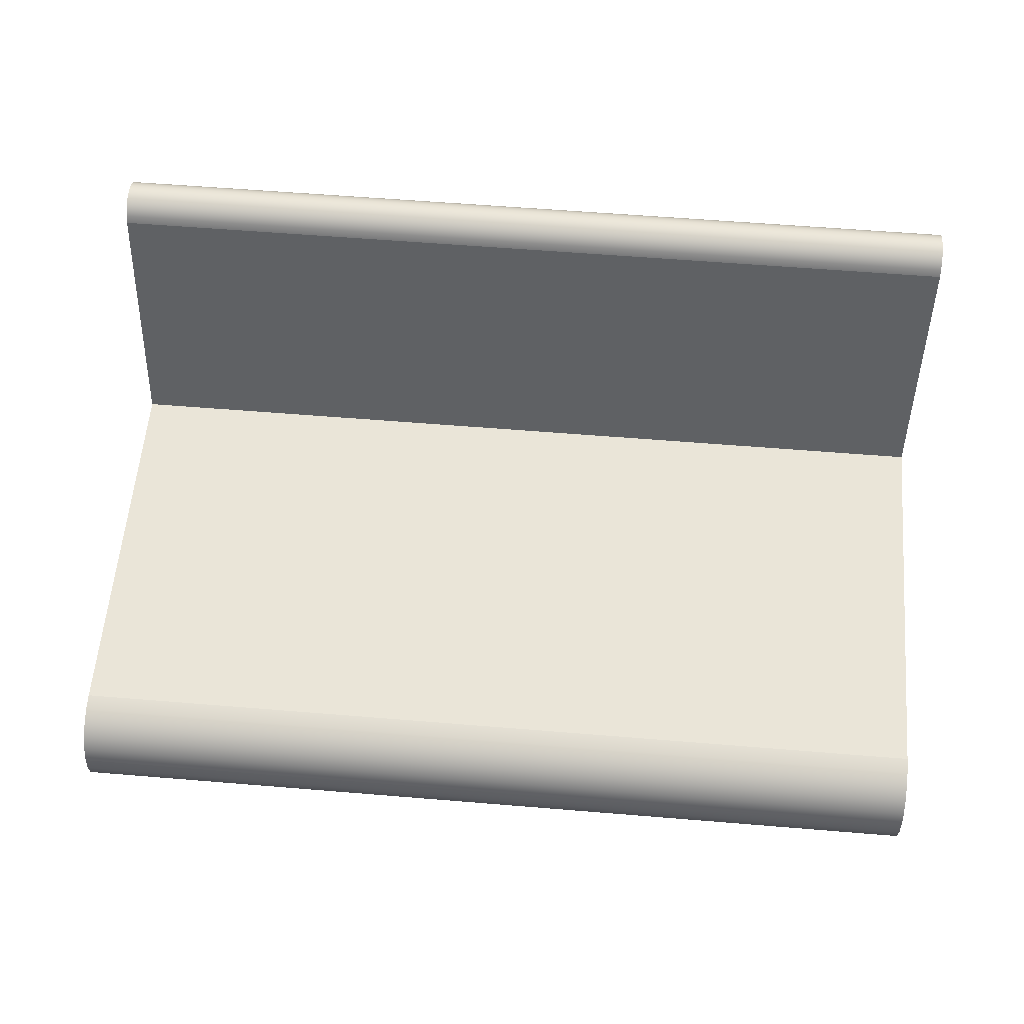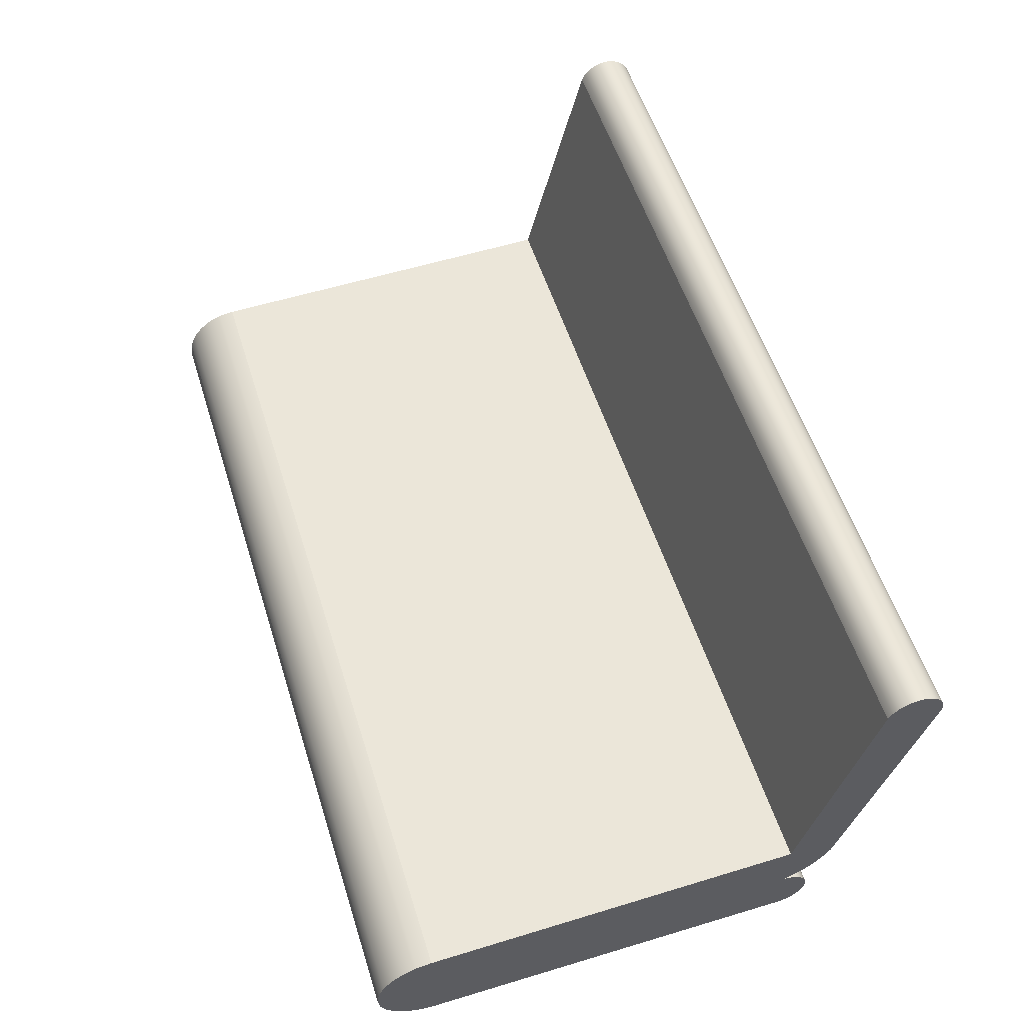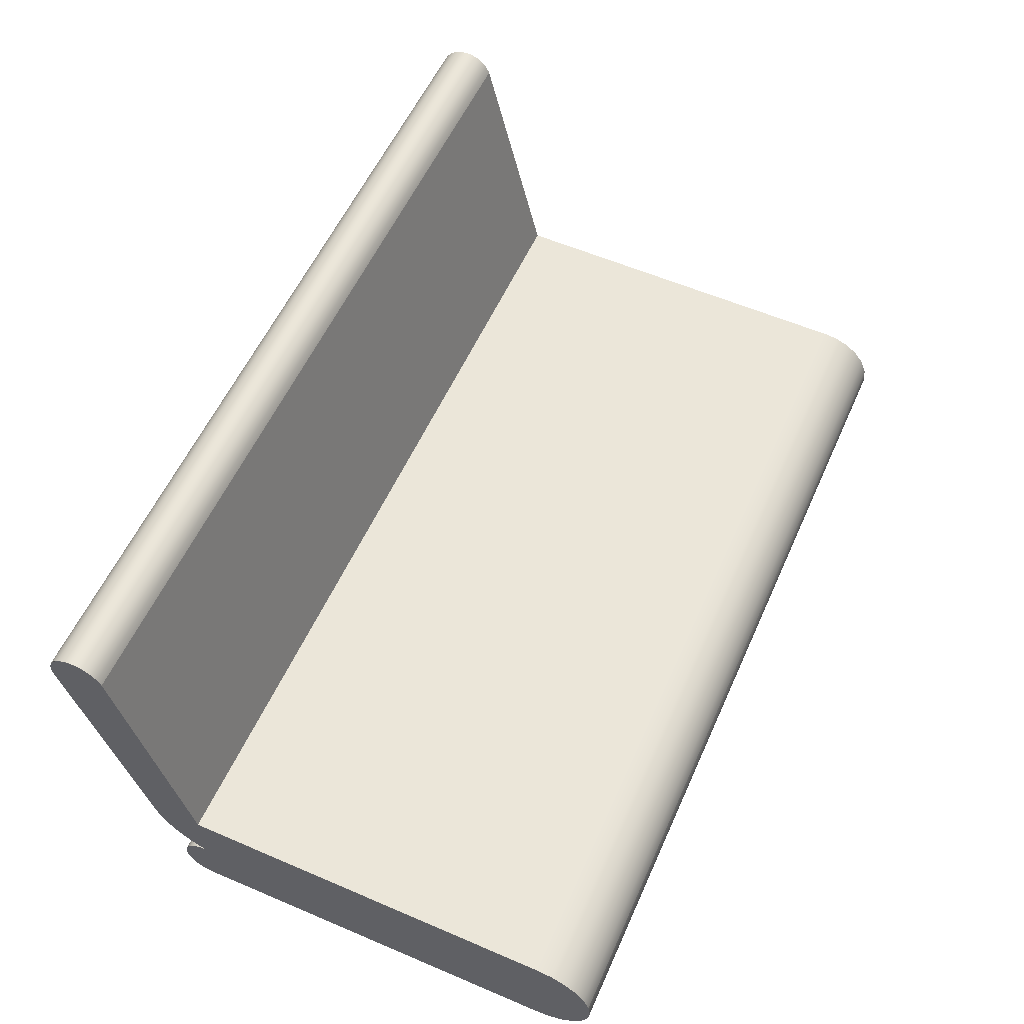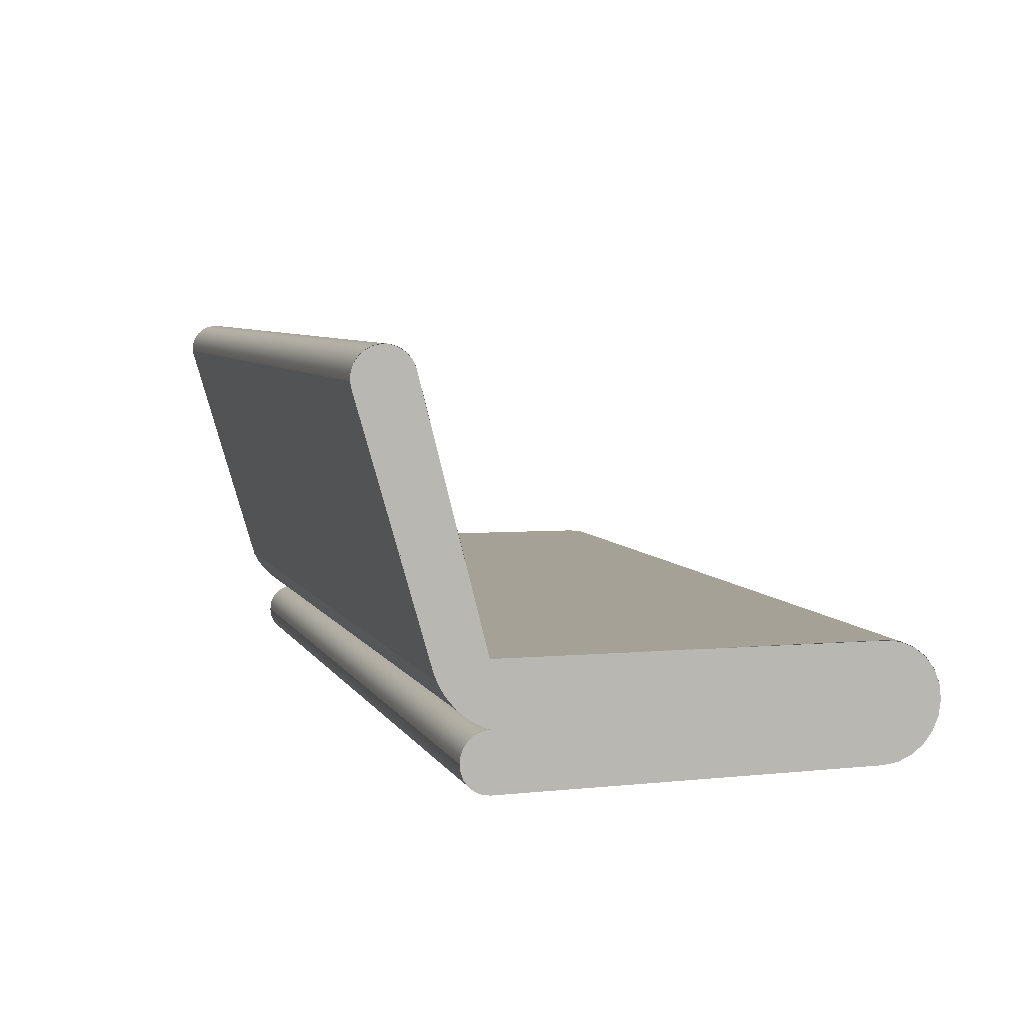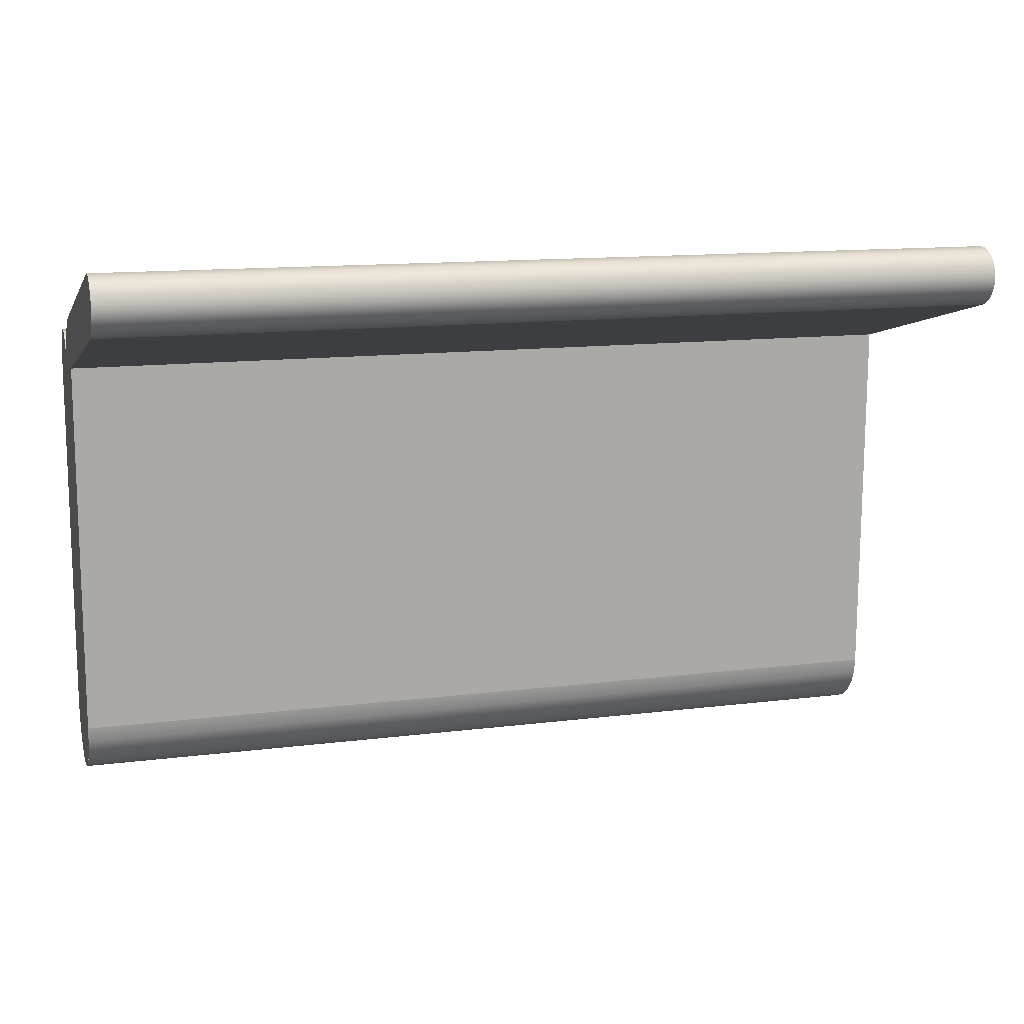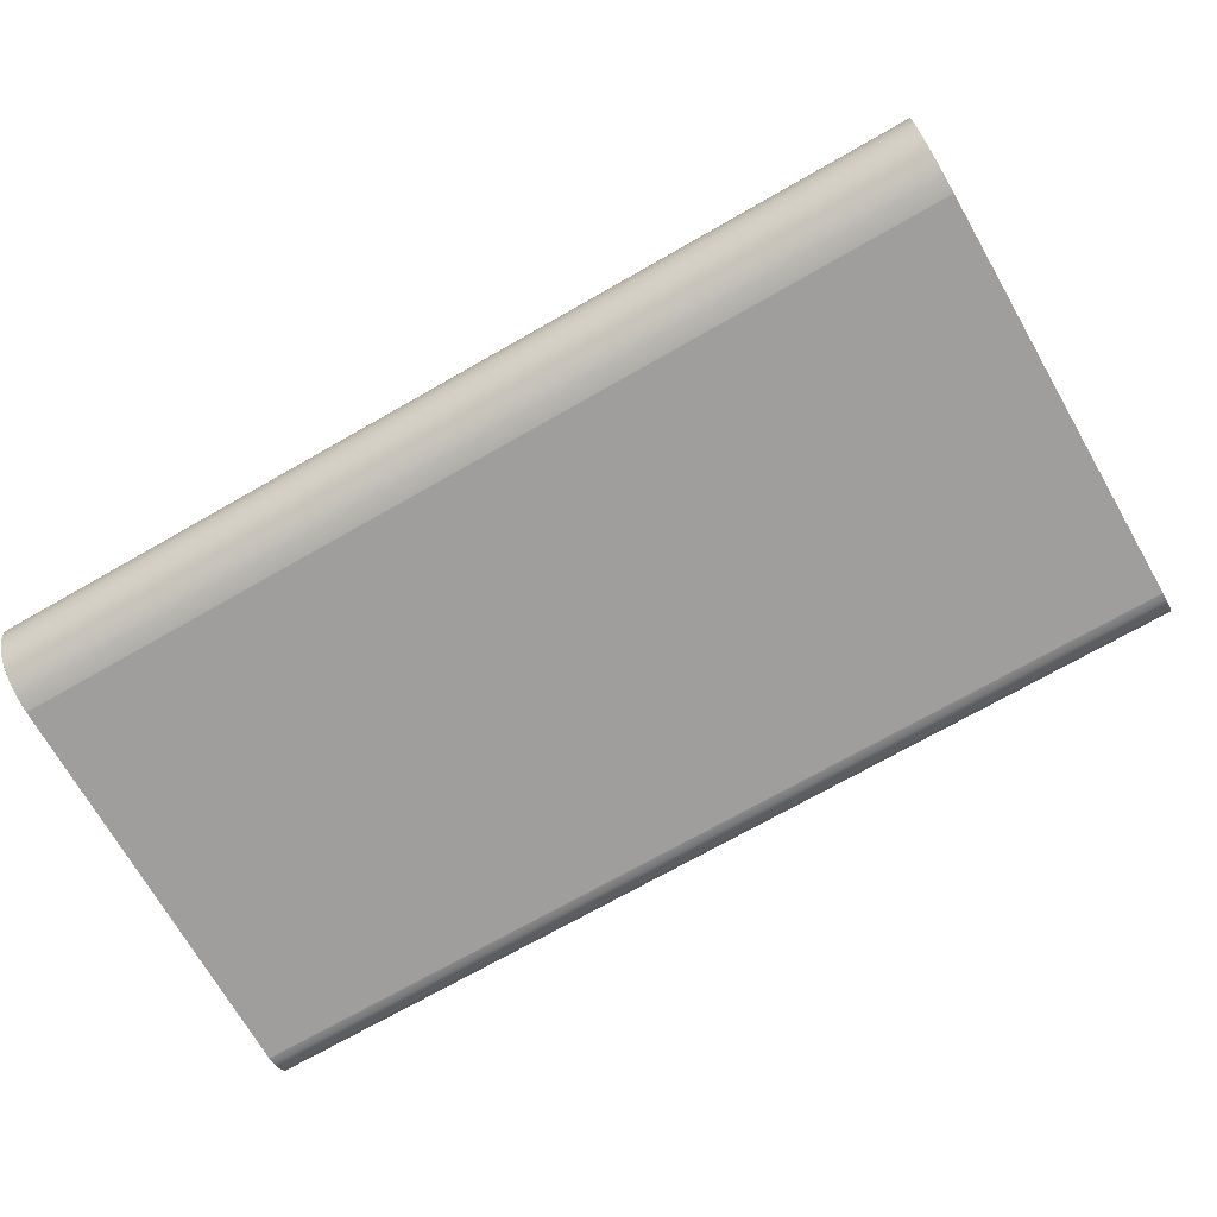
<metadata>
{"format":"obj","ext":"obj","renderer":"f3d","projection":"perspective","resolution":1024,"background":"white","views":[{"elev":58.1,"azim":-175.1,"up":"+Y"},{"elev":55.6,"azim":-107.5,"up":"+Y"},{"elev":56.5,"azim":113.9,"up":"+Y"},{"elev":6.4,"azim":72.4,"up":"+Y"},{"elev":12.9,"azim":163.7,"up":"+Z"},{"elev":-71.2,"azim":-150.2,"up":"+Y"}]}
</metadata>
<code>
v 0.2559 0.2023 0.1766
v 0.2559 -0.02464 0.1123
v 0.2559 -0.03007 0.1101
v 0.2559 -0.01905 0.1142
v -0.5326 -0.03007 0.1101
v 0.2559 0.1956 0.1753
v -0.5326 0.2023 0.1766
v -0.5326 -0.03531 0.1074
v -0.5326 -0.01352 0.06804
v 0.2559 0.2092 0.1762
v 0.2559 -0.03531 0.1074
v -0.5326 -0.03294 -0.3114
v -0.5326 -0.02458 -0.3005
v -0.5326 0.2125 0.1255
v -0.5326 0.2092 0.1762
v -0.5326 -0.04032 0.1043
v -0.5326 -0.01933 -0.2878
v 0.2559 -0.01352 0.06804
v 0.2559 0.2157 0.174
v 0.2559 -0.04032 0.1043
v -0.5326 -0.04382 -0.3197
v 0.2559 -0.02458 -0.3005
v 0.2559 -0.01933 -0.2878
v -0.5326 -0.01754 -0.2742
v 0.2559 0.2125 0.1255
v -0.5326 0.2157 0.174
v -0.5326 -0.04508 0.1009
v 0.2559 -0.04382 -0.3197
v 0.2559 -0.03294 -0.3114
v 0.2559 -0.01754 -0.2742
v -0.5326 0.2186 0.1286
v 0.2559 0.2214 0.1702
v 0.2559 -0.04508 0.1009
v -0.5326 -0.04956 0.09706
v 0.2559 -0.0565 -0.325
v 0.2559 0.2186 0.1286
v -0.5326 0.2214 0.1702
v -0.5326 -0.05372 0.09291
v -0.5326 -0.0565 -0.325
v -0.5326 0.2238 0.1331
v -0.5326 0.2259 0.165
v 0.2559 -0.04956 0.09706
v 0.2559 -0.05683 -0.325
v 0.2559 0.2238 0.1331
v 0.2559 0.2259 0.165
v -0.5326 -0.05755 0.08844
v 0.2559 -0.05372 0.09291
v 0.2559 -0.07011 -0.3268
v 0.2559 0.2276 0.1388
v -0.5326 0.2276 0.1388
v -0.5326 0.2289 0.1588
v -0.5326 -0.06103 0.0837
v 0.2559 -0.05755 0.08844
v -0.5326 -0.07011 -0.3268
v 0.2559 -0.06941 0.068
v 0.2559 0.2289 0.1588
v -0.5326 -0.06412 0.07869
v 0.2559 -0.06103 0.0837
v -0.5326 -0.06909 0.06804
v 0.2559 -0.08371 -0.325
v 0.2559 -0.07052 0.07452
v 0.2559 -0.06714 0.07342
v 0.2559 0.2298 0.1453
v -0.5326 0.2298 0.1453
v -0.5326 0.2303 0.1521
v -0.5326 -0.06681 0.07346
v 0.2559 -0.06412 0.07869
v -0.5326 -0.07019 0.07457
v -0.5326 -0.08371 -0.325
v 0.2559 -0.08289 0.08946
v 0.2559 -0.07043 -0.3268
v 0.2559 -0.07328 0.08054
v 0.2559 -0.06444 0.07865
v 0.2559 0.2303 0.1521
v 0.2559 -0.06681 0.07346
v -0.5326 -0.07295 0.08058
v 0.2559 -0.07019 0.07457
v 0.2559 -0.06909 0.06804
v -0.5326 -0.08257 0.08951
v 0.2559 -0.09639 -0.3197
v 0.2559 -0.0891 0.09177
v 0.2559 -0.0775 0.08563
v 0.2559 -0.08404 -0.325
v 0.2559 -0.06135 0.08365
v -0.5326 -0.07717 0.08568
v 0.2559 -0.07295 0.08058
v -0.5326 -0.08877 0.09181
v -0.5326 -0.09639 -0.3197
v 0.2559 -0.09568 0.09239
v 0.2559 -0.05788 0.0884
v 0.2559 -0.07717 0.08568
v -0.5326 -0.09536 0.09243
v 0.2559 -0.08257 0.08951
v 0.2559 -0.1073 -0.3114
v 0.2559 -0.1019 0.09181
v 0.2559 -0.09672 -0.3198
v 0.2559 -0.05405 0.09286
v 0.2559 -0.08877 0.09181
v -0.5326 -0.1019 0.09181
v -0.5326 -0.1073 -0.3114
v 0.2559 -0.04415 -0.3198
v 0.2559 -0.09536 0.09243
v -0.5326 -0.1156 -0.3005
v 0.2559 -0.1082 0.08951
v 0.2559 -0.1076 -0.3114
v -0.5326 -0.1082 0.08951
v 0.2559 -0.04988 0.09701
v 0.2559 -0.1156 -0.3005
v -0.5326 -0.1136 0.08568
v 0.2559 -0.1136 0.08568
v 0.2559 -0.1023 0.09177
v 0.2559 -0.04541 0.1008
v -0.5326 -0.1209 -0.2878
v -0.5326 -0.1178 0.08059
v 0.2559 -0.1085 0.08947
v 0.2559 -0.116 -0.3005
v 0.2559 -0.04065 0.1043
v 0.2559 -0.1209 -0.2878
v -0.5326 -0.1205 0.07457
v 0.2559 -0.1178 0.08059
v 0.2559 -0.1139 0.08564
v 0.2559 -0.03326 -0.3114
v -0.5326 -0.1227 -0.2742
v 0.2559 -0.1205 0.07457
v -0.5326 -0.1217 0.06804
v 0.2559 -0.1212 -0.2878
v 0.2559 -0.03564 0.1074
v 0.2559 -0.1227 -0.2742
v 0.2559 -0.1217 0.06804
v 0.2559 -0.1181 0.08054
v 0.2559 -0.0304 0.11
v 0.2559 -0.1209 0.07453
v 0.2559 -0.123 -0.2742
v 0.2559 -0.02491 -0.3005
v 0.2559 -0.122 0.068
v 0.2559 -0.01385 0.068
v 0.2559 -0.01966 -0.2878
v 0.2559 0.202 0.1766
v 0.2559 -0.01787 -0.2742
v 0.2559 0.2121 0.1255
v 0.2559 0.2089 0.1761
v 0.2559 0.2154 0.1739
v 0.2559 0.2183 0.1285
v 0.2559 0.2211 0.1701
v 0.2559 0.2235 0.133
v 0.2559 0.2256 0.165
v 0.2559 0.2273 0.1387
v 0.2559 0.2286 0.1588
v 0.2559 0.2295 0.1452
v 0.2559 0.2299 0.1521
v 0.2559 -0.06909 -0.2742
g mesh1_mesh1-geometry
f 1 2 3
f 2 1 4
f 3 2 1
f 4 1 2
f 5 1 3
f 4 1 6
f 6 1 4
f 1 5 7
f 3 8 5
f 5 9 7
f 7 10 1
f 8 3 11
f 8 12 5
f 5 13 9
f 7 9 14
f 10 7 15
f 11 16 8
f 16 12 8
f 5 12 13
f 9 13 17
f 18 14 9
f 7 14 15
f 15 19 10
f 16 11 20
f 16 21 12
f 12 22 13
f 13 23 17
f 9 17 24
f 14 18 25
f 24 18 9
f 15 14 26
f 19 15 26
f 20 27 16
f 27 21 16
f 28 12 21
f 22 12 29
f 23 13 22
f 30 17 23
f 17 30 24
f 25 31 14
f 18 24 30
f 26 14 31
f 26 32 19
f 27 20 33
f 34 21 27
f 12 28 29
f 21 35 28
f 31 25 36
f 26 31 37
f 32 26 37
f 33 34 27
f 38 21 34
f 35 21 39
f 36 40 31
f 37 31 40
f 41 32 37
f 34 33 42
f 38 39 21
f 42 38 34
f 39 43 35
f 40 36 44
f 37 40 41
f 32 41 45
f 46 39 38
f 38 42 47
f 43 39 48
f 49 40 44
f 41 40 50
f 51 45 41
f 52 39 46
f 38 53 46
f 53 38 47
f 48 39 54
f 43 48 55
f 40 49 50
f 41 50 51
f 45 51 56
f 57 39 52
f 46 58 52
f 58 46 53
f 59 54 39
f 54 60 48
f 55 48 61
f 62 43 55
f 63 50 49
f 51 50 64
f 65 56 51
f 66 39 57
f 52 67 57
f 67 52 58
f 68 54 59
f 59 39 66
f 60 54 69
f 48 60 70
f 60 71 48
f 48 71 60
f 61 48 72
f 73 43 62
f 50 63 64
f 51 64 65
f 56 65 74
f 57 75 66
f 75 57 67
f 76 54 68
f 59 77 68
f 66 78 59
f 79 69 54
f 69 80 60
f 70 60 81
f 82 48 70
f 60 83 71
f 71 83 60
f 72 48 82
f 84 43 73
f 74 64 63
f 64 74 65
f 78 66 75
f 85 54 76
f 68 86 76
f 77 59 78
f 86 68 77
f 87 69 79
f 79 54 85
f 80 69 88
f 60 80 89
f 80 83 60
f 60 83 80
f 81 60 89
f 90 43 84
f 76 91 85
f 91 76 86
f 92 69 87
f 93 87 79
f 91 79 85
f 92 88 69
f 88 94 80
f 89 80 95
f 80 96 83
f 83 96 80
f 97 43 90
f 98 92 87
f 87 93 98
f 79 91 93
f 99 88 92
f 94 88 100
f 80 94 95
f 94 96 80
f 80 96 94
f 99 89 95
f 101 43 97
f 92 98 102
f 99 100 88
f 102 99 92
f 103 94 100
f 95 94 104
f 94 105 96
f 96 105 94
f 89 99 102
f 95 106 99
f 107 101 97
f 106 100 99
f 94 103 108
f 109 103 100
f 104 94 110
f 106 95 104
f 111 104 95
f 95 104 111
f 108 105 94
f 94 105 108
f 112 101 107
f 109 100 106
f 113 108 103
f 94 108 110
f 114 103 109
f 109 104 110
f 115 110 104
f 104 110 115
f 104 109 106
f 115 104 111
f 111 104 115
f 108 116 105
f 105 116 108
f 117 101 112
f 108 113 118
f 119 113 103
f 110 108 120
f 119 103 114
f 109 120 114
f 120 109 110
f 121 110 115
f 115 110 121
f 118 116 108
f 108 116 118
f 122 101 117
f 123 118 113
f 108 118 124
f 125 113 119
f 120 108 124
f 121 120 110
f 110 120 121
f 114 124 119
f 124 114 120
f 118 126 116
f 116 126 118
f 127 122 117
f 118 123 128
f 113 125 123
f 124 118 129
f 119 129 125
f 130 124 120
f 120 124 130
f 130 120 121
f 121 120 130
f 129 119 124
f 128 126 118
f 118 126 128
f 131 122 127
f 125 128 123
f 123 128 125
f 128 129 118
f 132 129 124
f 124 129 132
f 128 125 129
f 129 125 128
f 132 124 130
f 130 124 132
f 126 128 133
f 133 128 126
f 134 122 131
f 135 128 129
f 129 128 135
f 135 129 132
f 132 129 135
f 128 135 133
f 133 135 128
f 136 134 131
f 137 134 136
f 138 136 131
f 139 137 136
f 140 136 138
f 141 140 138
f 142 140 141
f 143 140 142
f 144 143 142
f 145 143 144
f 146 145 144
f 147 145 146
f 148 147 146
f 149 147 148
f 150 149 148
g mesh1_mesh1-geometry
f 3 1 5
f 7 5 1
f 5 8 3
f 7 9 5
f 1 10 7
f 11 3 8
f 5 12 8
f 9 13 5
f 14 9 7
f 15 7 10
f 8 16 11
f 8 12 16
f 13 12 5
f 17 13 9
f 9 14 18
f 15 14 7
f 10 19 15
f 20 11 16
f 12 21 16
f 13 22 12
f 17 23 13
f 24 17 9
f 25 18 14
f 9 18 24
f 26 14 15
f 26 15 19
f 16 27 20
f 16 21 27
f 21 12 28
f 29 12 22
f 22 13 23
f 23 17 30
f 24 30 17
f 14 31 25
f 30 24 18
f 31 14 26
f 19 32 26
f 33 20 27
f 27 21 34
f 29 28 12
f 28 35 21
f 36 25 31
f 37 31 26
f 37 26 32
f 27 34 33
f 34 21 38
f 39 21 35
f 31 40 36
f 40 31 37
f 37 32 41
f 42 33 34
f 21 39 38
f 34 38 42
f 35 43 39
f 44 36 40
f 41 40 37
f 45 41 32
f 38 39 46
f 47 42 38
f 48 39 43
f 44 40 49
f 50 40 41
f 41 45 51
f 46 39 52
f 46 53 38
f 47 38 53
f 54 39 48
f 55 48 43
f 50 49 40
f 51 50 41
f 56 51 45
f 52 39 57
f 52 58 46
f 53 46 58
f 39 54 59
f 48 60 54
f 61 48 55
f 55 43 62
f 49 50 63
f 64 50 51
f 51 56 65
f 57 39 66
f 57 67 52
f 58 52 67
f 59 54 68
f 66 39 59
f 69 54 60
f 70 60 48
f 72 48 61
f 62 43 73
f 64 63 50
f 65 64 51
f 74 65 56
f 66 75 57
f 67 57 75
f 68 54 76
f 68 77 59
f 59 78 66
f 54 69 79
f 60 80 69
f 81 60 70
f 70 48 82
f 82 48 72
f 73 43 84
f 63 64 74
f 65 74 64
f 75 66 78
f 76 54 85
f 76 86 68
f 78 59 77
f 77 68 86
f 79 69 87
f 85 54 79
f 88 69 80
f 89 80 60
f 89 60 81
f 84 43 90
f 85 91 76
f 86 76 91
f 87 69 92
f 79 87 93
f 85 79 91
f 69 88 92
f 80 94 88
f 95 80 89
f 90 43 97
f 87 92 98
f 98 93 87
f 93 91 79
f 92 88 99
f 100 88 94
f 95 94 80
f 95 89 99
f 97 43 101
f 102 98 92
f 88 100 99
f 92 99 102
f 100 94 103
f 104 94 95
f 102 99 89
f 99 106 95
f 97 101 107
f 99 100 106
f 108 103 94
f 100 103 109
f 110 94 104
f 104 95 106
f 107 101 112
f 106 100 109
f 103 108 113
f 110 108 94
f 109 103 114
f 110 104 109
f 106 109 104
f 112 101 117
f 118 113 108
f 103 113 119
f 120 108 110
f 114 103 119
f 114 120 109
f 110 109 120
f 117 101 122
f 113 118 123
f 124 118 108
f 119 113 125
f 124 108 120
f 119 124 114
f 120 114 124
f 117 122 127
f 128 123 118
f 123 125 113
f 129 118 124
f 125 129 119
f 124 119 129
f 127 122 131
f 118 129 128
f 131 122 134
f 131 134 136
f 136 134 137
f 131 136 138
f 136 137 139
f 138 136 140
f 138 140 141
f 141 140 142
f 142 140 143
f 142 143 144
f 144 143 145
f 144 145 146
f 146 145 147
f 146 147 148
f 148 147 149
f 148 149 150
g mesh2_mesh2-geometry
l 3 1
g mesh3_mesh3-geometry
l 78 151
g mesh4_mesh4-geometry
l 128 123

</code>
